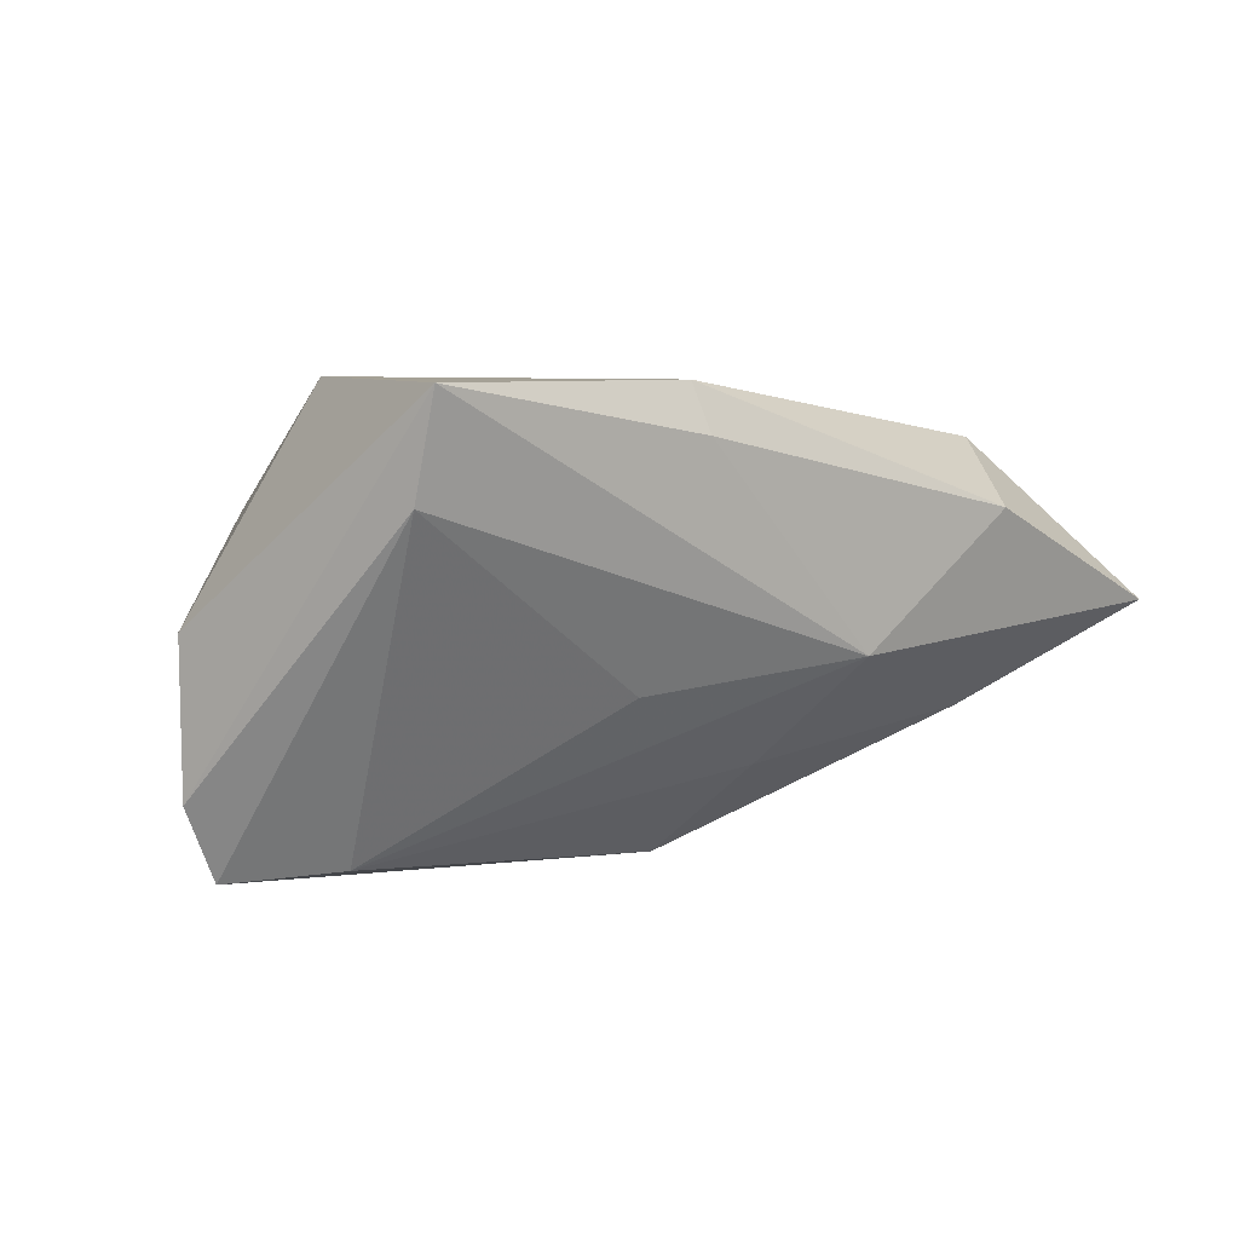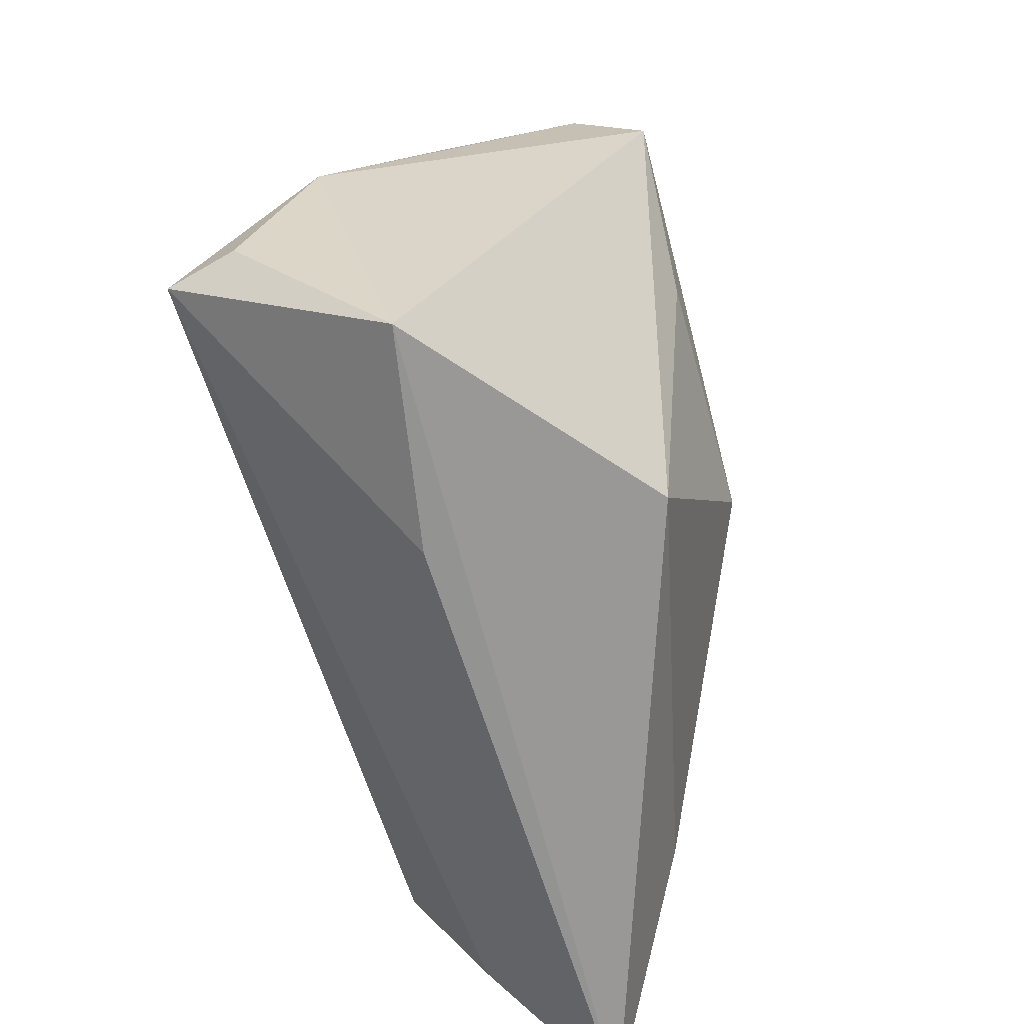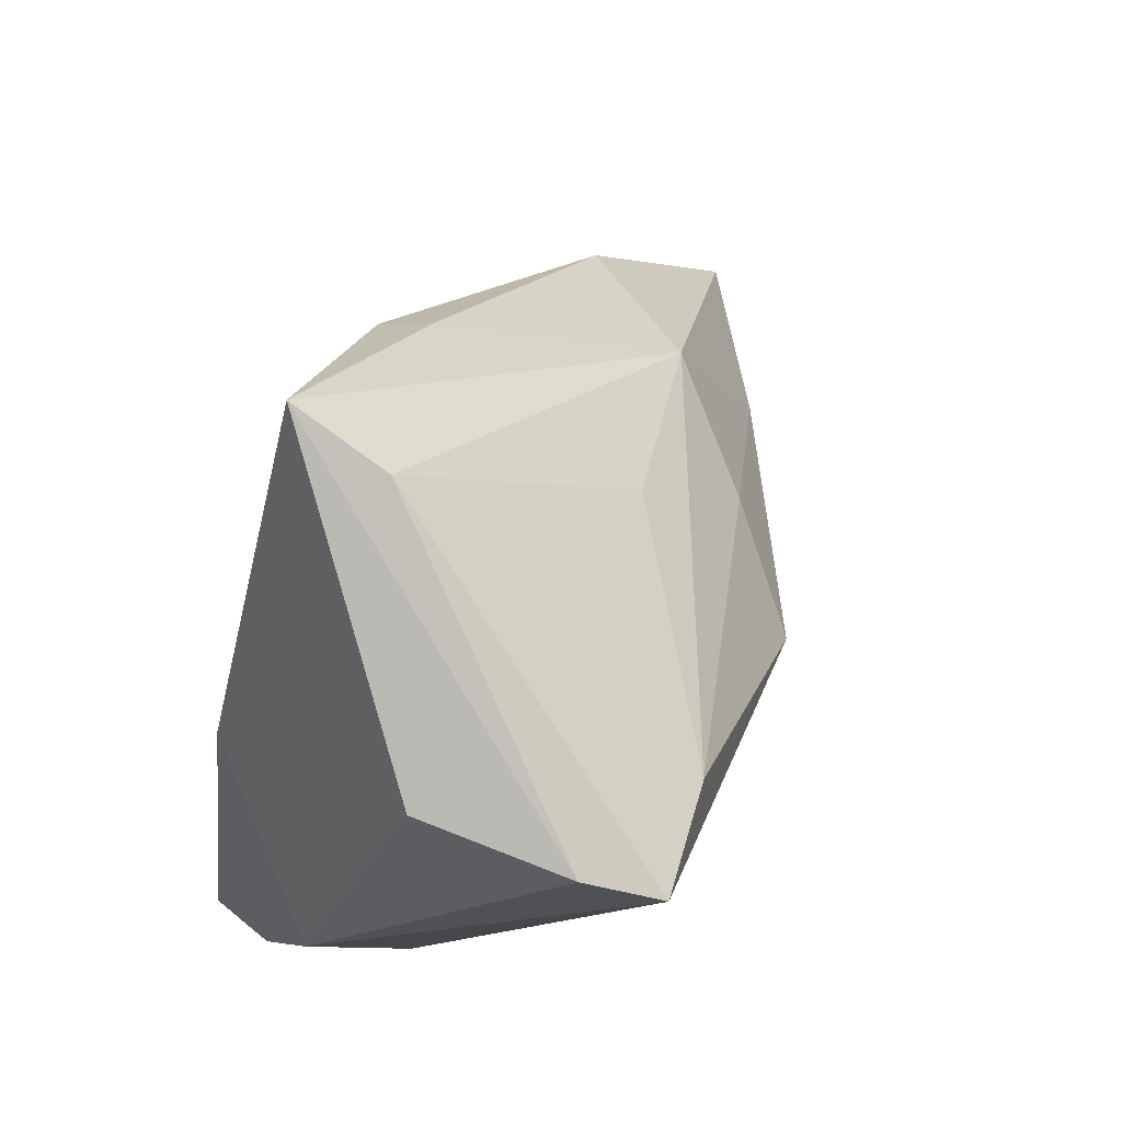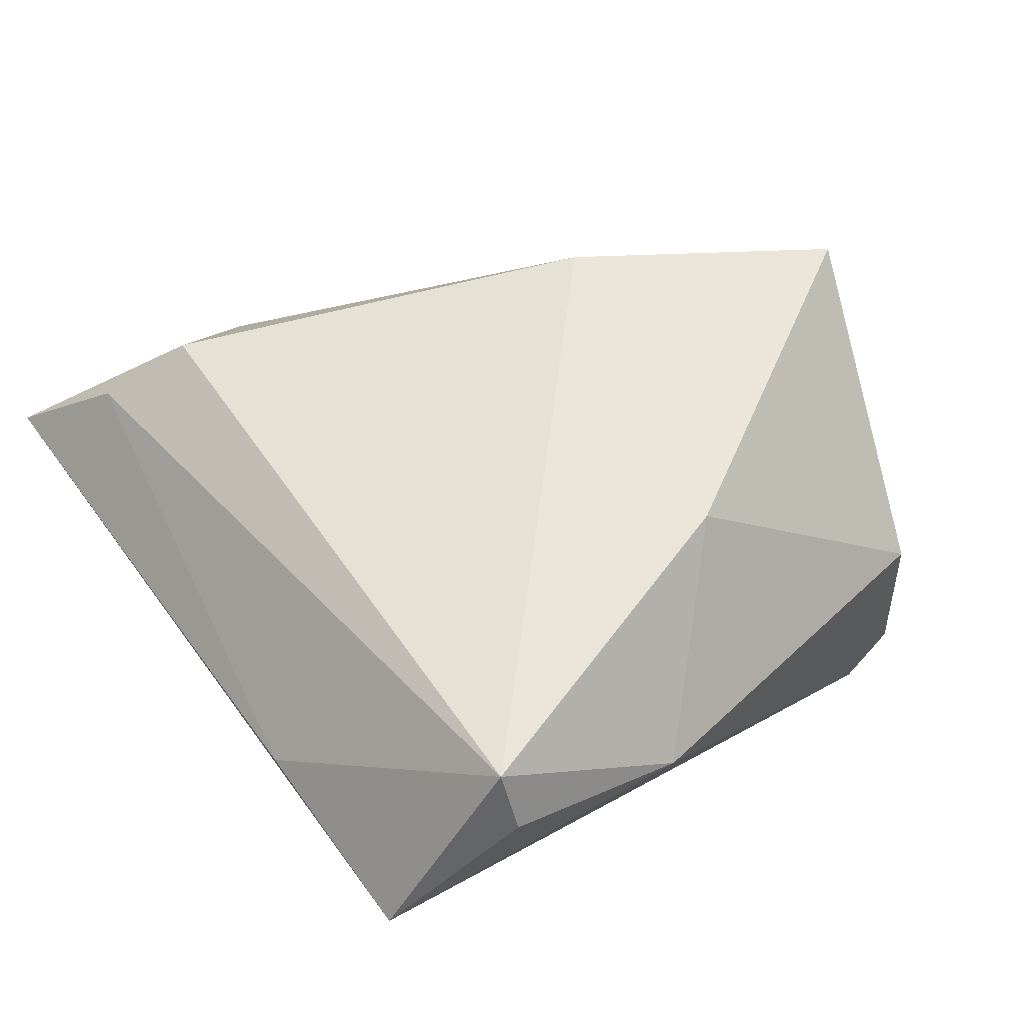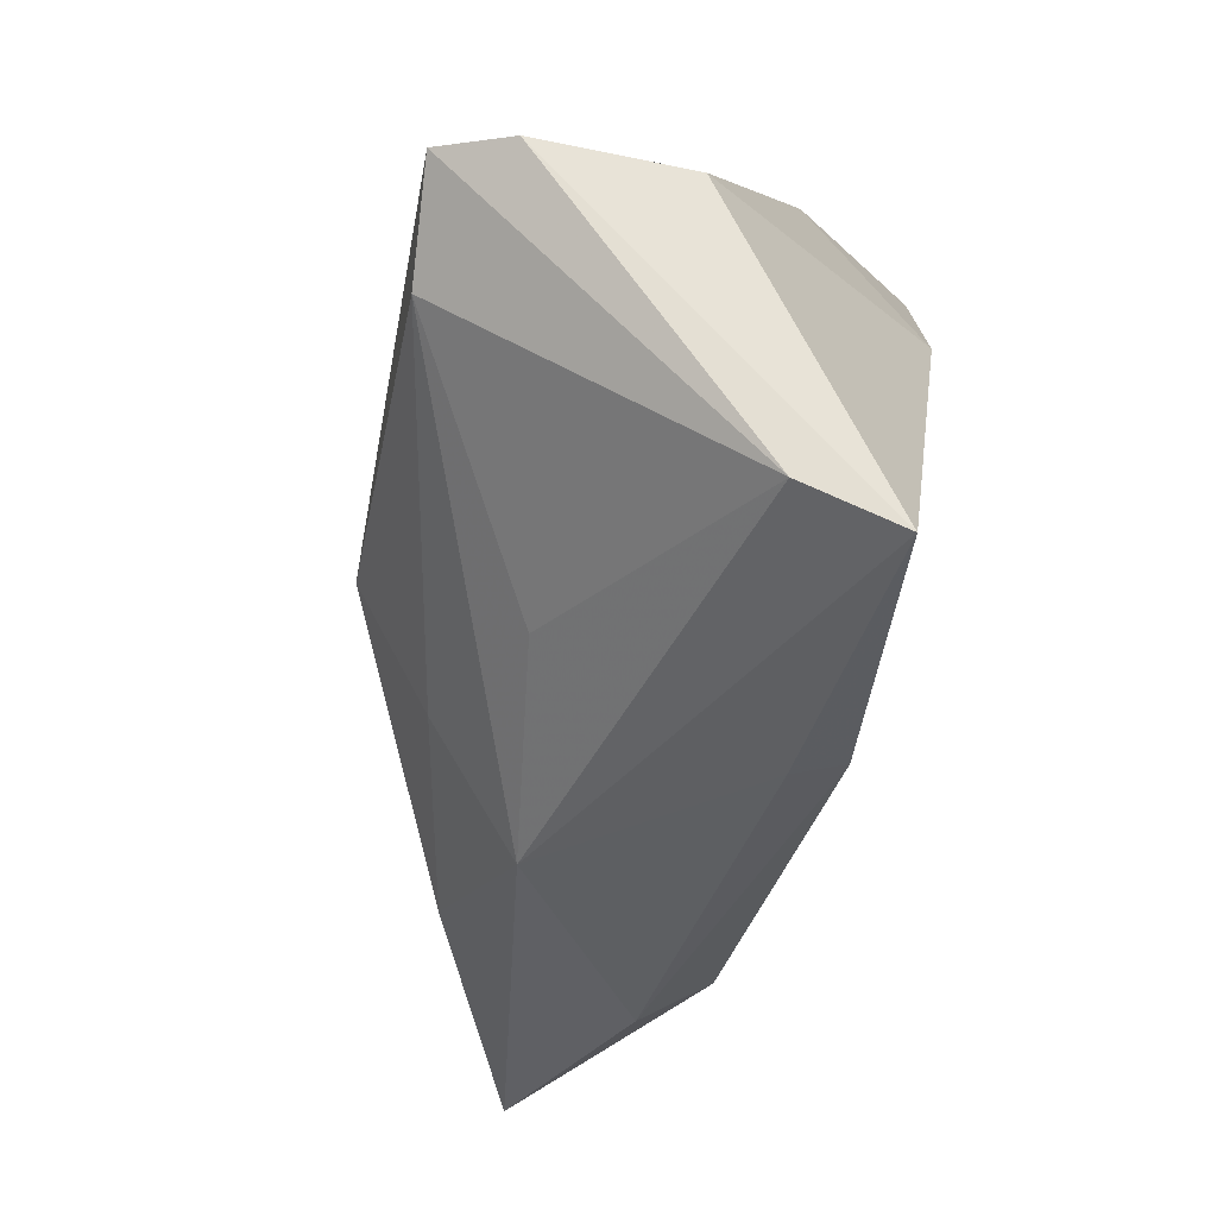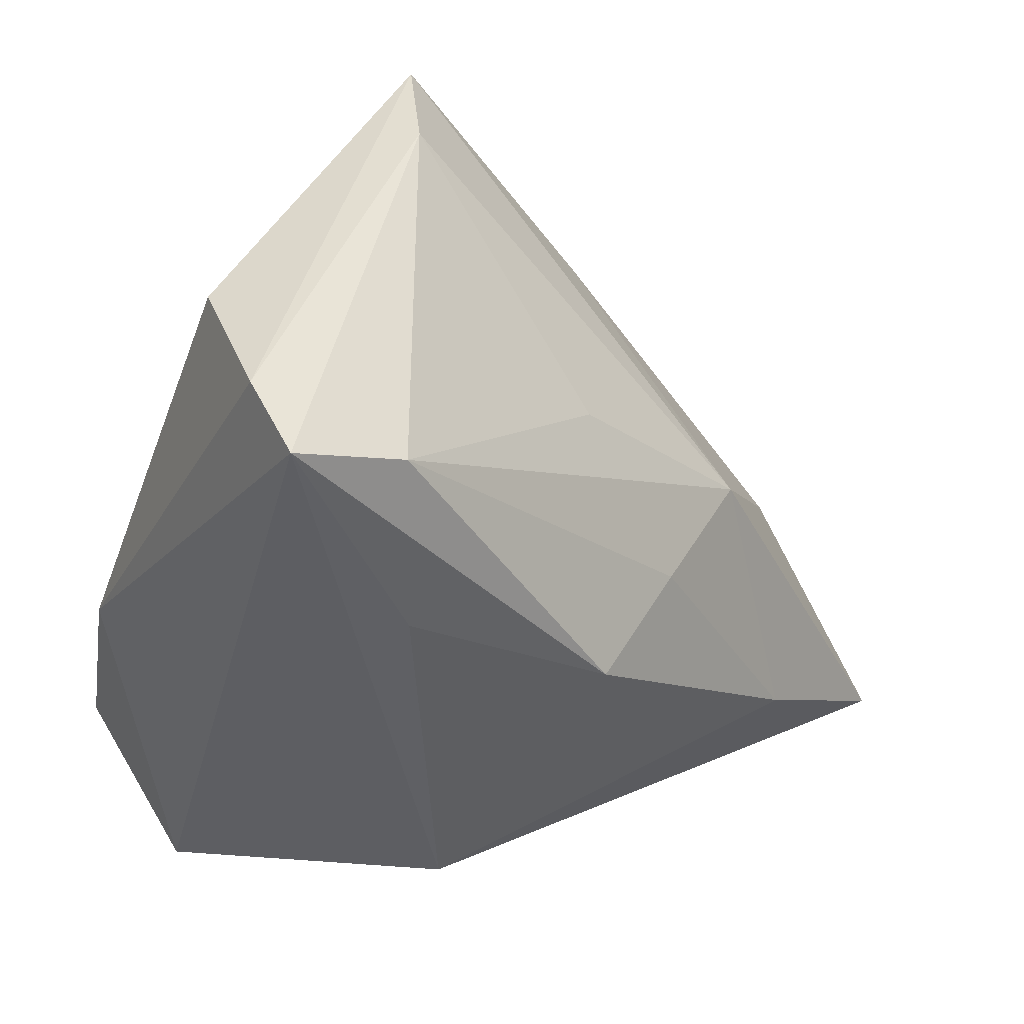
<metadata>
{"format":"obj","ext":"obj","renderer":"f3d","projection":"perspective","resolution":1024,"background":"white","views":[{"elev":6.0,"azim":-163.0,"up":"+Z"},{"elev":-62.6,"azim":102.9,"up":"+Y"},{"elev":79.9,"azim":112.7,"up":"+Y"},{"elev":48.4,"azim":57.3,"up":"+Z"},{"elev":78.9,"azim":-77.2,"up":"+Y"},{"elev":38.8,"azim":161.1,"up":"+Y"}]}
</metadata>
<code>
v -0.04072 -0.0242 -0.01509
v 0.02443 0.01255 0.02391
v -0.02162 0.02474 0.02391
v 0.04131 -0.02686 0.02188
v -0.02402 0.02534 0.01823
v -0.0108 0.00199 -0.02961
v 0.01277 -0.04069 0.001474
v -0.06042 -0.04069 -0.003526
v 0.04202 -0.003675 0.007427
v -0.02328 0.004641 -0.01864
v -0.04169 -0.02341 0.0167
v 0.008319 -0.03065 -0.02351
v 0.02405 0.04164 -0.02771
v 0.02589 0.04518 -0.01904
v -0.04823 -0.01229 0.009186
v 0.04352 -0.02603 0.0143
v -0.004962 0.05369 0.02391
v 0.03751 -0.03964 -0.001443
v -0.01592 0.02397 -0.009062
v -0.04667 -0.03304 0.008805
v -0.002312 0.05257 0.01203
v 0.01129 0.03667 -0.02646
v -0.03632 0.005353 -0.00611
v 0.01224 0.01491 -0.02811
v 0.02632 0.04474 -0.001425
f 18 12 13
f 8 12 18
f 18 7 8
f 8 11 15
f 15 23 8
f 4 18 16
f 7 18 4
f 21 23 17
f 16 18 9
f 9 18 13
f 9 4 16
f 13 12 24
f 13 24 6
f 6 24 12
f 11 4 3
f 3 15 11
f 20 11 8
f 20 4 11
f 8 7 20
f 7 4 20
f 22 21 13
f 13 6 22
f 14 9 13
f 25 9 14
f 13 21 14
f 17 25 14
f 14 21 17
f 8 23 1
f 1 12 8
f 1 6 12
f 17 3 2
f 2 3 4
f 2 25 17
f 2 9 25
f 4 9 2
f 5 3 17
f 15 3 5
f 17 23 5
f 23 15 5
f 23 21 19
f 19 22 23
f 21 22 19
f 23 22 10
f 10 22 6
f 10 1 23
f 6 1 10

</code>
